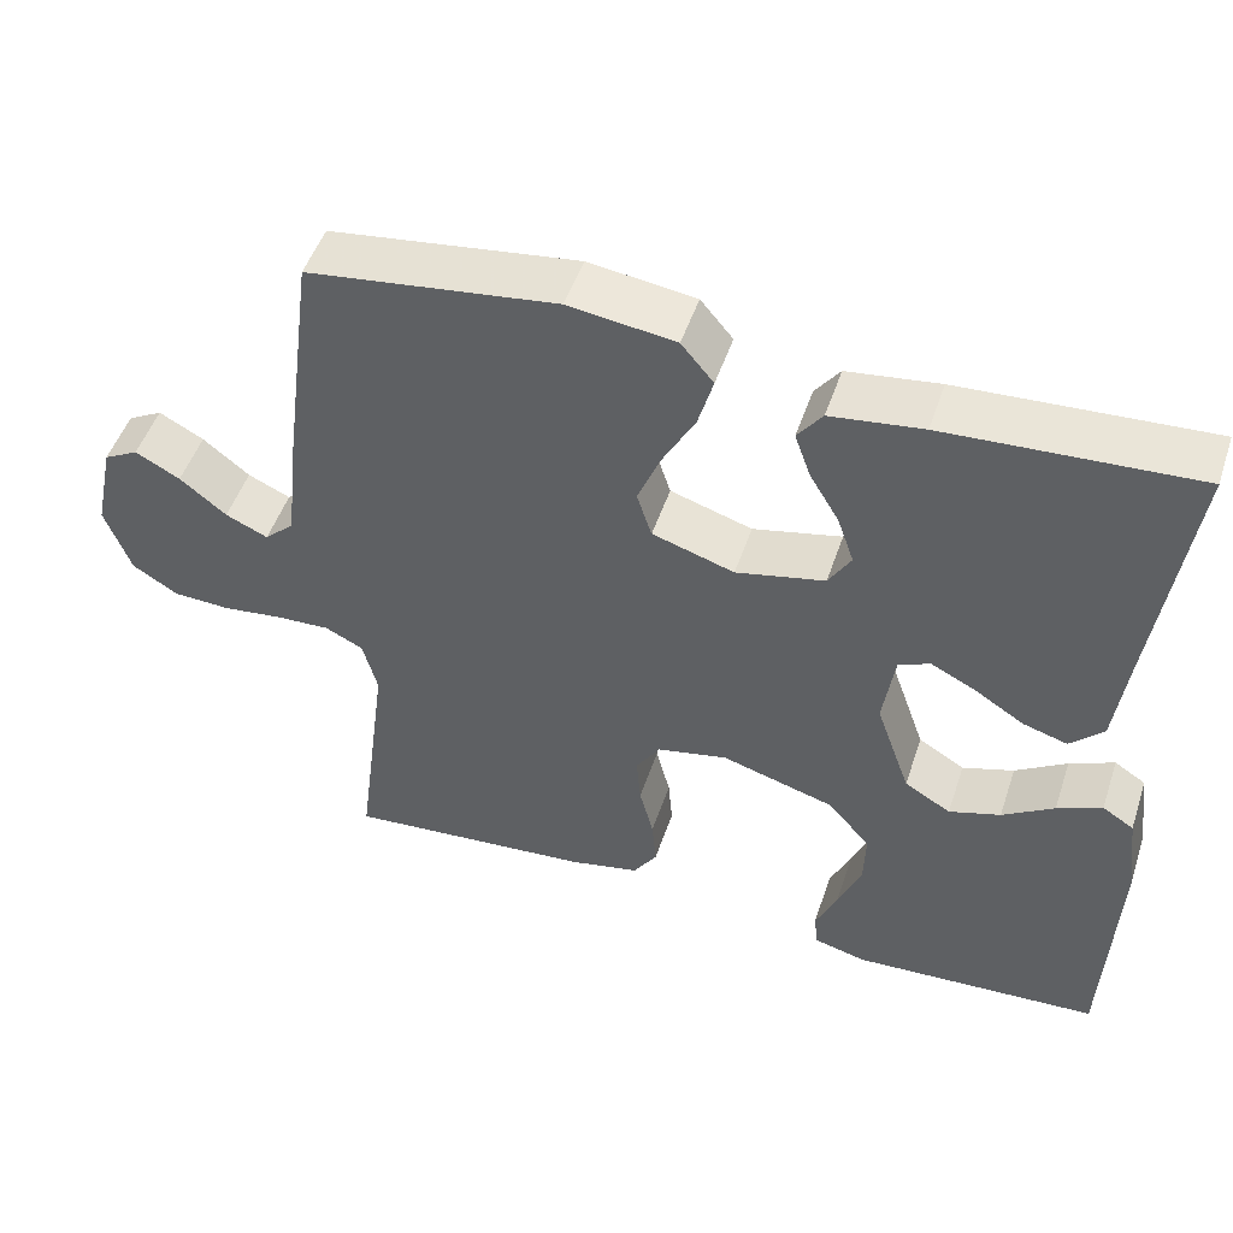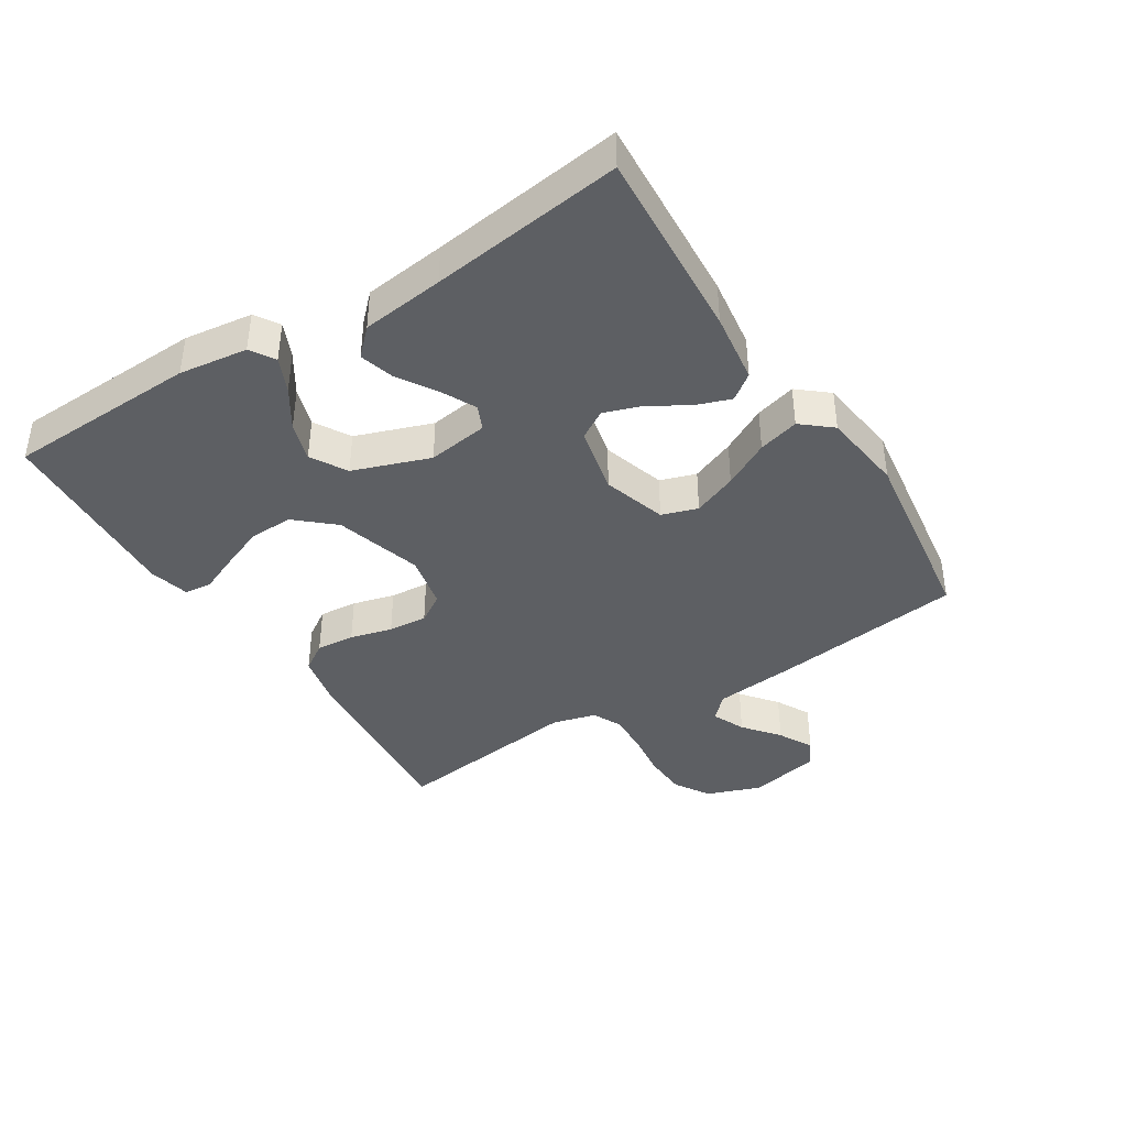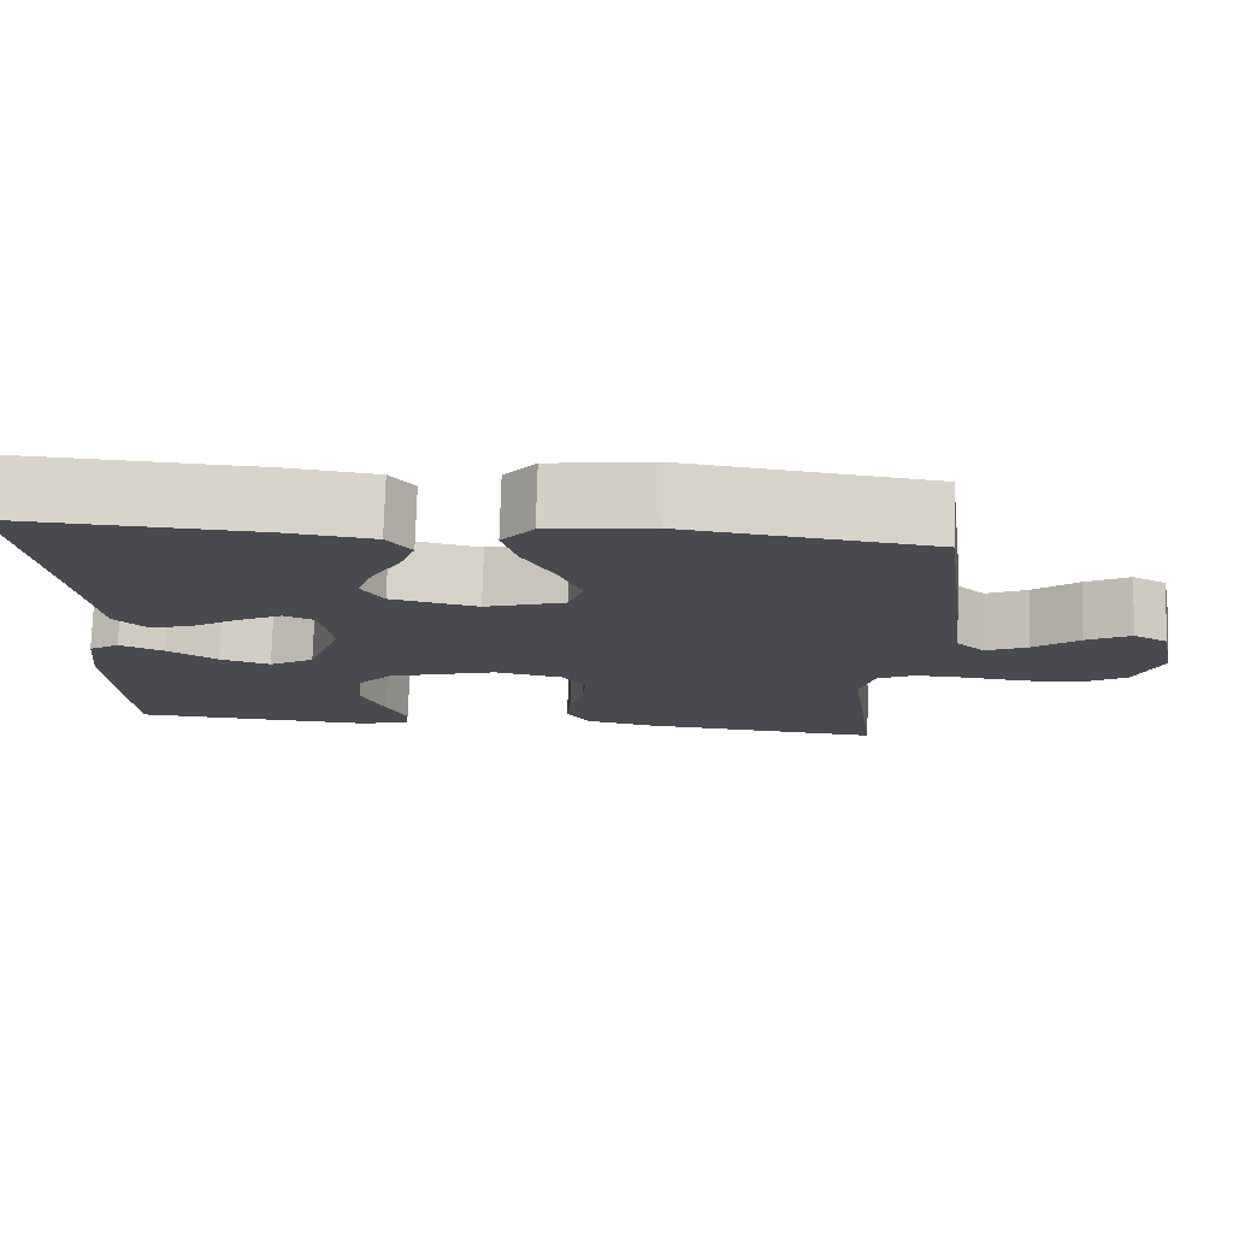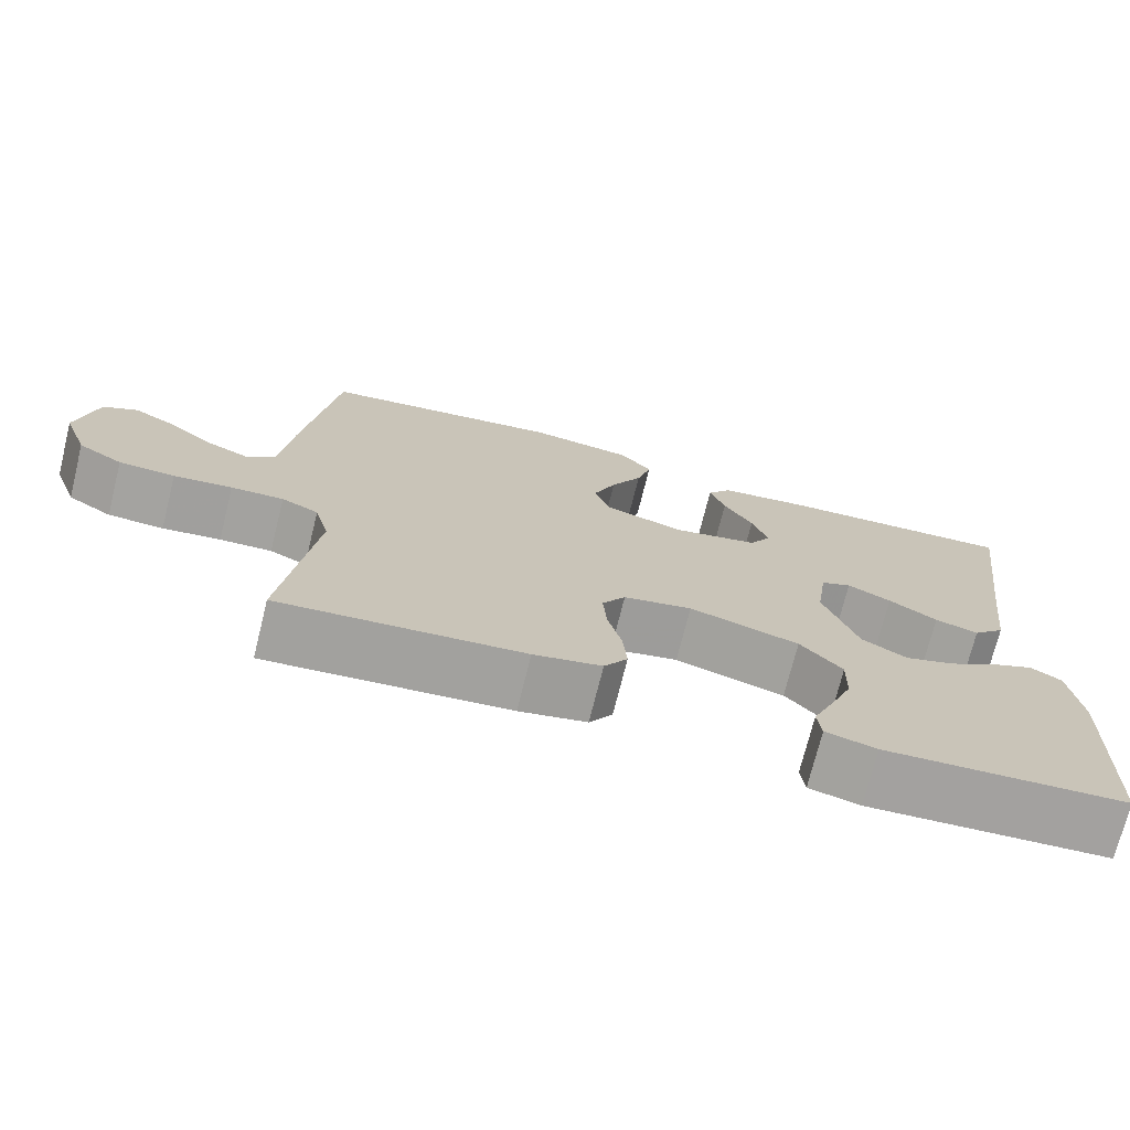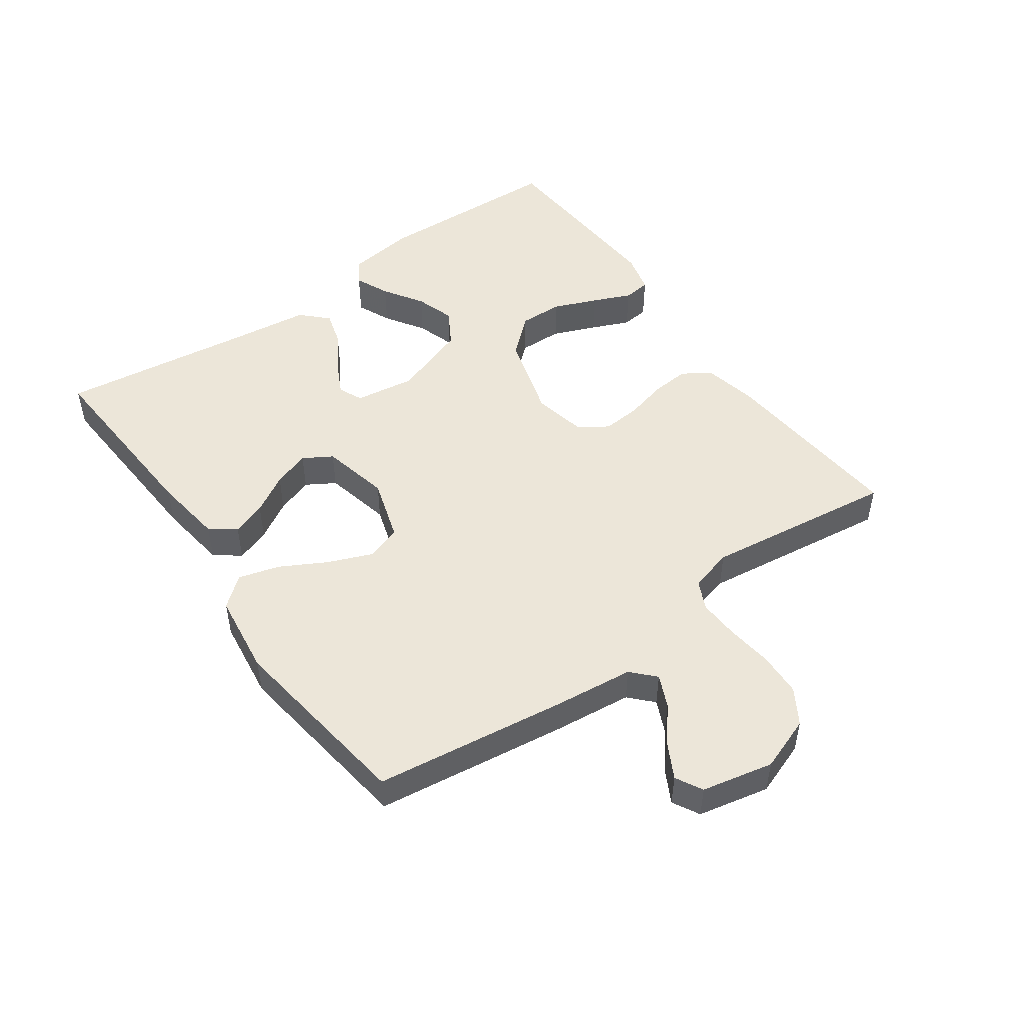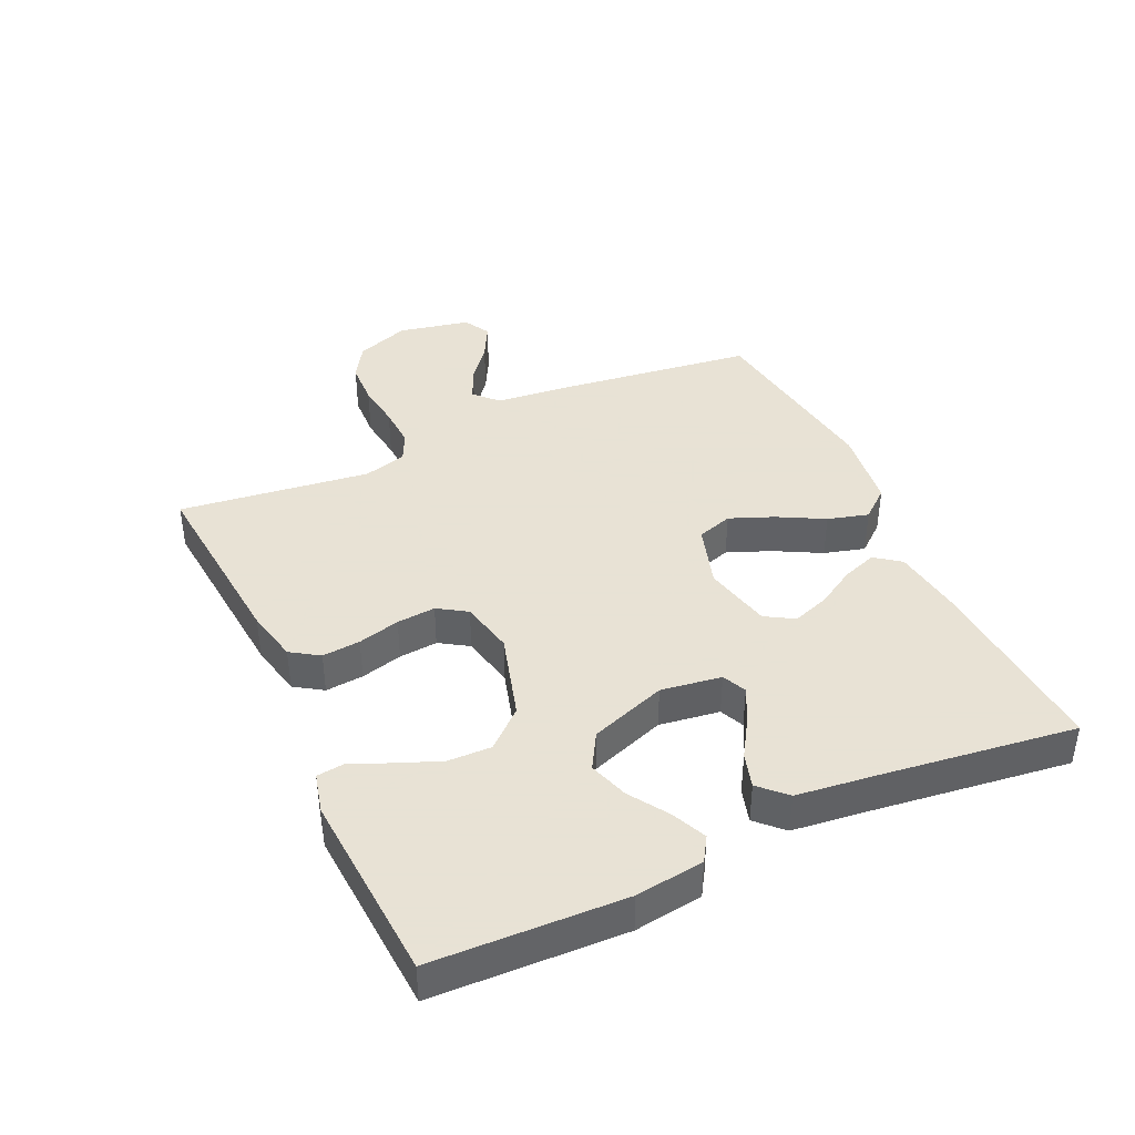
<metadata>
{"format":"obj","ext":"obj","renderer":"f3d","projection":"perspective","resolution":1024,"background":"white","views":[{"elev":49.8,"azim":-161.7,"up":"+Z"},{"elev":-40.2,"azim":-57.9,"up":"+Y"},{"elev":76.4,"azim":1.7,"up":"+Z"},{"elev":-72.8,"azim":166.0,"up":"+Z"},{"elev":49.5,"azim":54.6,"up":"+Y"},{"elev":40.6,"azim":-114.9,"up":"+Y"}]}
</metadata>
<code>
v -0.5 0.07 0.5
v -0.2 0.07 0.482
v -0.089 0.07 0.467
v -0.059 0.07 0.427
v -0.078 0.07 0.373
v -0.114 0.07 0.312
v -0.134 0.07 0.254
v -0.107 0.07 0.209
v 0 0.07 0.185
v 0.099 0.07 0.216
v 0.117 0.07 0.272
v 0.089 0.07 0.341
v 0.05 0.07 0.413
v 0.032 0.07 0.477
v 0.071 0.07 0.524
v 0.2 0.07 0.541
v 0.5 0.07 0.5
v 0.54 0.07 0.2
v 0.554 0.07 0.072
v 0.59 0.07 0.038
v 0.641 0.07 0.061
v 0.697 0.07 0.106
v 0.751 0.07 0.135
v 0.793 0.07 0.112
v 0.817 0.07 0
v 0.786 0.07 -0.085
v 0.731 0.07 -0.119
v 0.662 0.07 -0.122
v 0.59 0.07 -0.113
v 0.525 0.07 -0.11
v 0.479 0.07 -0.132
v 0.461 0.07 -0.2
v 0.5 0.07 -0.5
v 0.2 0.07 -0.474
v 0.116 0.07 -0.456
v 0.087 0.07 -0.412
v 0.092 0.07 -0.352
v 0.109 0.07 -0.286
v 0.114 0.07 -0.225
v 0.085 0.07 -0.18
v 0 0.07 -0.162
v -0.136 0.07 -0.202
v -0.188 0.07 -0.261
v -0.186 0.07 -0.33
v -0.158 0.07 -0.399
v -0.132 0.07 -0.459
v -0.137 0.07 -0.502
v -0.2 0.07 -0.518
v -0.5 0.07 -0.5
v -0.512 0.07 -0.2
v -0.498 0.07 -0.093
v -0.46 0.07 -0.069
v -0.406 0.07 -0.093
v -0.344 0.07 -0.133
v -0.282 0.07 -0.153
v -0.226 0.07 -0.12
v -0.184 0.07 0
v -0.198 0.07 0.095
v -0.236 0.07 0.112
v -0.29 0.07 0.085
v -0.35 0.07 0.047
v -0.404 0.07 0.031
v -0.444 0.07 0.071
v -0.46 0.07 0.2
v -0.5 0 0.5
v -0.2 0 0.482
v -0.089 0 0.467
v -0.059 0 0.427
v -0.078 0 0.373
v -0.114 0 0.312
v -0.134 0 0.254
v -0.107 0 0.209
v 0 0 0.185
v 0.099 0 0.216
v 0.117 0 0.272
v 0.089 0 0.341
v 0.05 0 0.413
v 0.032 0 0.477
v 0.071 0 0.524
v 0.2 0 0.541
v 0.5 0 0.5
v 0.54 0 0.2
v 0.554 0 0.072
v 0.59 0 0.038
v 0.641 0 0.061
v 0.697 0 0.106
v 0.751 0 0.135
v 0.793 0 0.112
v 0.817 0 0
v 0.786 0 -0.085
v 0.731 0 -0.119
v 0.662 0 -0.122
v 0.59 0 -0.113
v 0.525 0 -0.11
v 0.479 0 -0.132
v 0.461 0 -0.2
v 0.5 0 -0.5
v 0.2 0 -0.474
v 0.116 0 -0.456
v 0.087 0 -0.412
v 0.092 0 -0.352
v 0.109 0 -0.286
v 0.114 0 -0.225
v 0.085 0 -0.18
v 0 0 -0.162
v -0.136 0 -0.202
v -0.188 0 -0.261
v -0.186 0 -0.33
v -0.158 0 -0.399
v -0.132 0 -0.459
v -0.137 0 -0.502
v -0.2 0 -0.518
v -0.5 0 -0.5
v -0.512 0 -0.2
v -0.498 0 -0.093
v -0.46 0 -0.069
v -0.406 0 -0.093
v -0.344 0 -0.133
v -0.282 0 -0.153
v -0.226 0 -0.12
v -0.184 0 0
v -0.198 0 0.095
v -0.236 0 0.112
v -0.29 0 0.085
v -0.35 0 0.047
v -0.404 0 0.031
v -0.444 0 0.071
v -0.46 0 0.2
f 61 62 63 64
f 60 61 64 1
f 59 60 1 2
f 58 59 2 3
f 51 52 53 54
f 51 54 55
f 50 51 55
f 49 50 55
f 48 49 55 56
f 45 46 47 48
f 44 45 48
f 43 44 48 56
f 35 36 37 38
f 35 38 39
f 32 33 34 35
f 31 32 35 39
f 30 31 39 40
f 26 27 28 29
f 26 29 30
f 25 26 30
f 21 22 23 24
f 20 21 24 25
f 16 17 18 19
f 14 15 16 19
f 12 13 14 19
f 11 12 19 20
f 10 11 20
f 9 10 20
f 8 9 20
f 3 4 5 6
f 3 6 7
f 58 3 7
f 57 58 7 8
f 42 43 56 57
f 41 42 57 8
f 40 41 8 20
f 20 25 30 40
f 128 127 126 125
f 65 128 125 124
f 66 65 124 123
f 67 66 123 122
f 118 117 116 115
f 119 118 115
f 119 115 114
f 119 114 113
f 120 119 113 112
f 112 111 110 109
f 112 109 108
f 120 112 108 107
f 102 101 100 99
f 103 102 99
f 99 98 97 96
f 103 99 96 95
f 104 103 95 94
f 93 92 91 90
f 94 93 90
f 94 90 89
f 88 87 86 85
f 89 88 85 84
f 83 82 81 80
f 83 80 79 78
f 83 78 77 76
f 84 83 76 75
f 84 75 74
f 84 74 73
f 84 73 72
f 70 69 68 67
f 71 70 67
f 71 67 122
f 72 71 122 121
f 121 120 107 106
f 72 121 106 105
f 84 72 105 104
f 104 94 89 84
f 1 65 66 2
f 2 66 67 3
f 3 67 68 4
f 4 68 69 5
f 5 69 70 6
f 6 70 71 7
f 7 71 72 8
f 8 72 73 9
f 9 73 74 10
f 10 74 75 11
f 11 75 76 12
f 12 76 77 13
f 13 77 78 14
f 14 78 79 15
f 15 79 80 16
f 16 80 81 17
f 17 81 82 18
f 18 82 83 19
f 19 83 84 20
f 20 84 85 21
f 21 85 86 22
f 22 86 87 23
f 23 87 88 24
f 24 88 89 25
f 25 89 90 26
f 26 90 91 27
f 27 91 92 28
f 28 92 93 29
f 29 93 94 30
f 30 94 95 31
f 31 95 96 32
f 32 96 97 33
f 33 97 98 34
f 34 98 99 35
f 35 99 100 36
f 36 100 101 37
f 37 101 102 38
f 38 102 103 39
f 39 103 104 40
f 40 104 105 41
f 41 105 106 42
f 42 106 107 43
f 43 107 108 44
f 44 108 109 45
f 45 109 110 46
f 46 110 111 47
f 47 111 112 48
f 48 112 113 49
f 49 113 114 50
f 50 114 115 51
f 51 115 116 52
f 52 116 117 53
f 53 117 118 54
f 54 118 119 55
f 55 119 120 56
f 56 120 121 57
f 57 121 122 58
f 58 122 123 59
f 59 123 124 60
f 60 124 125 61
f 61 125 126 62
f 62 126 127 63
f 63 127 128 64
f 64 128 65 1

</code>
